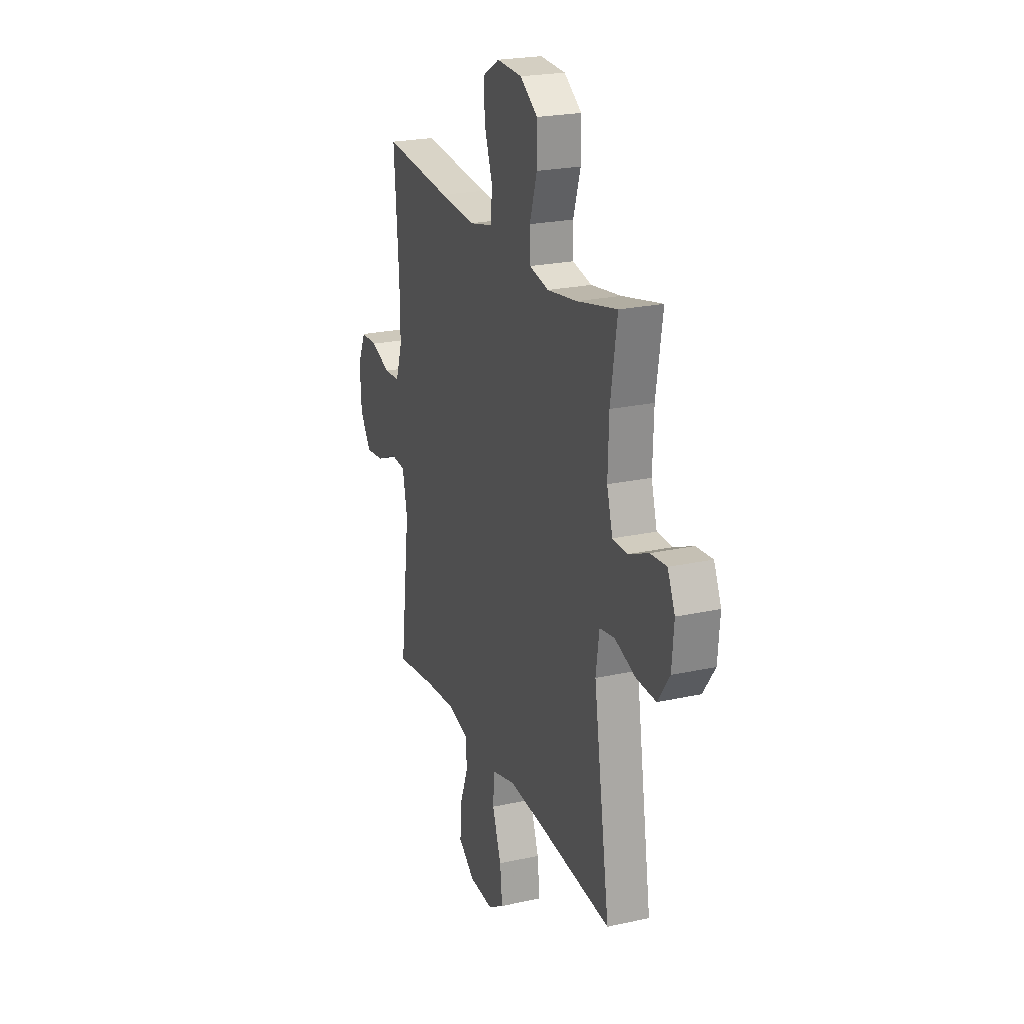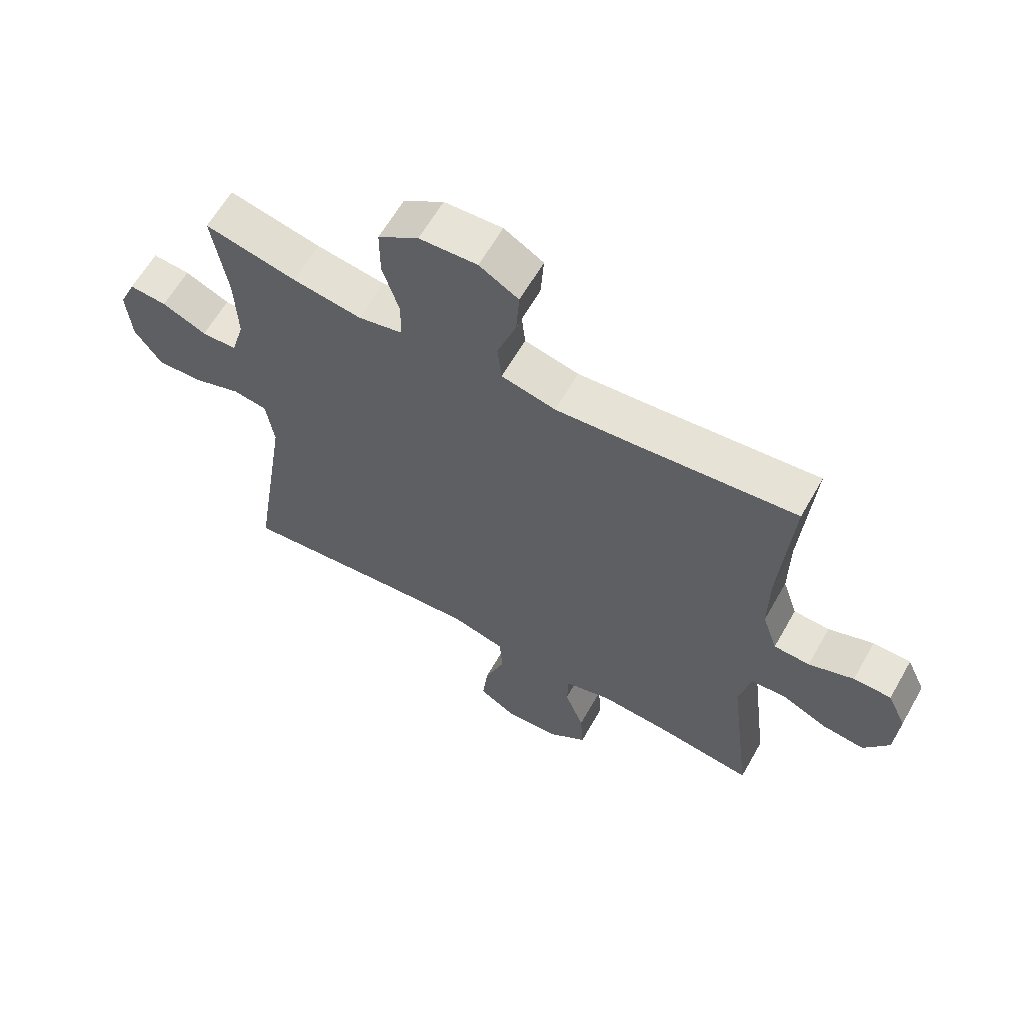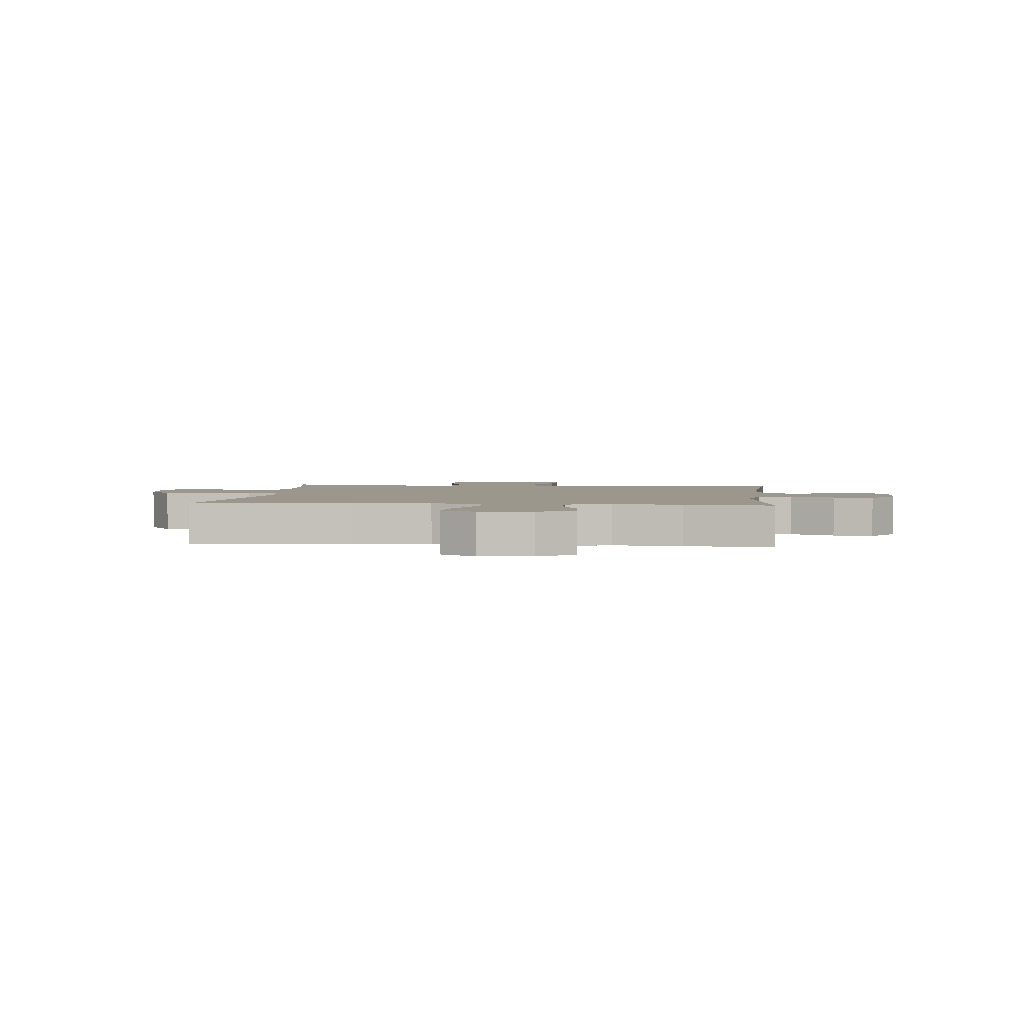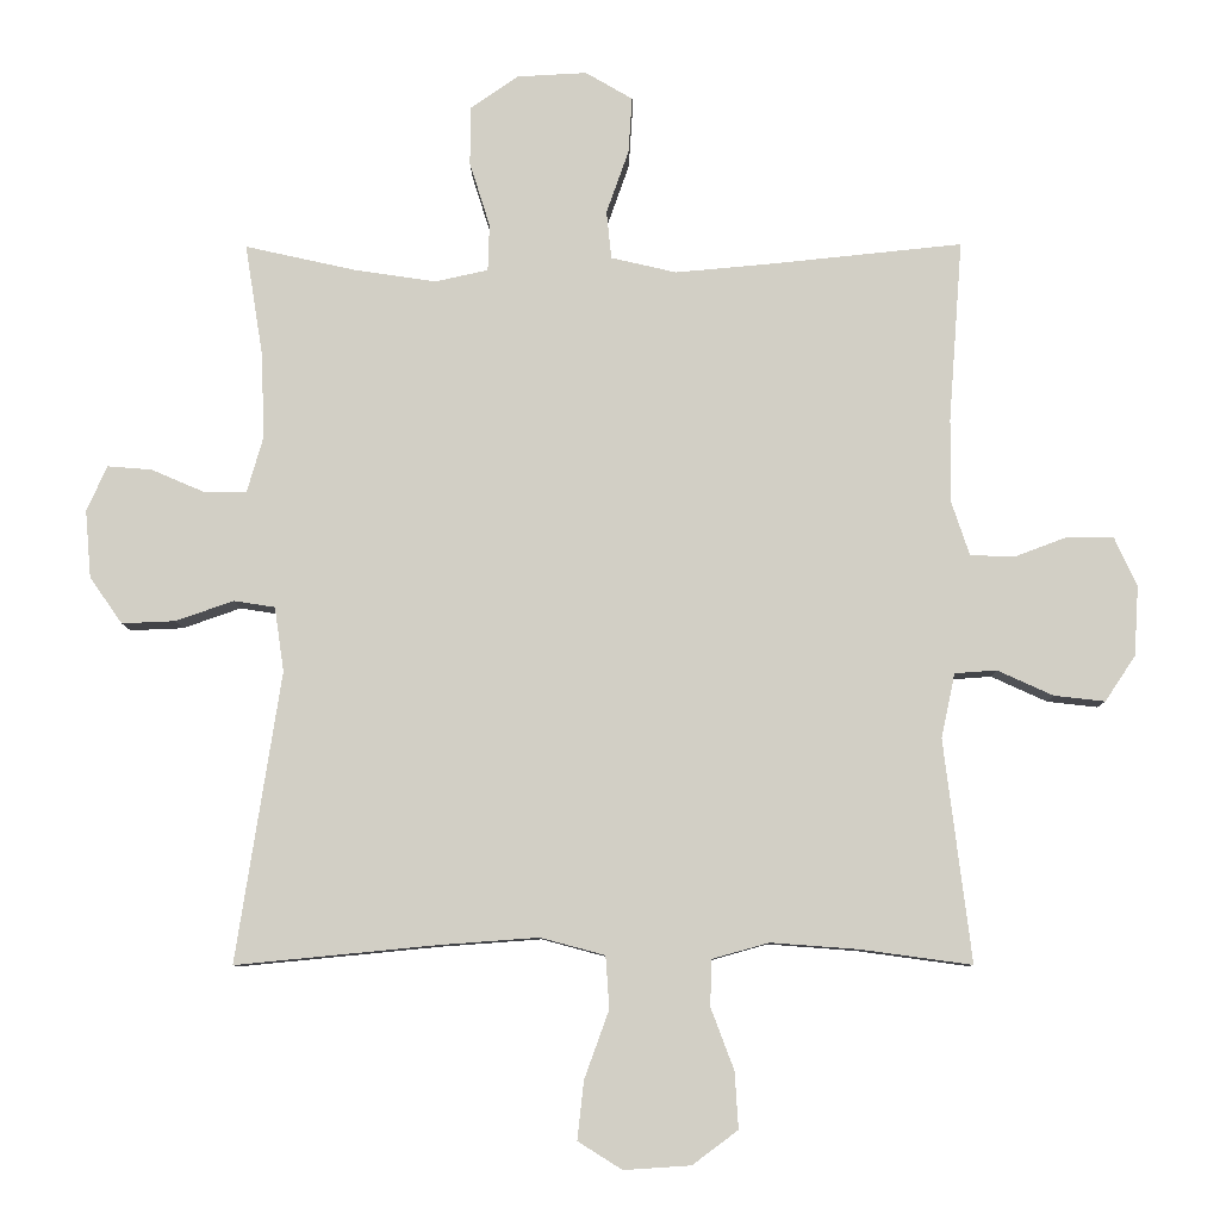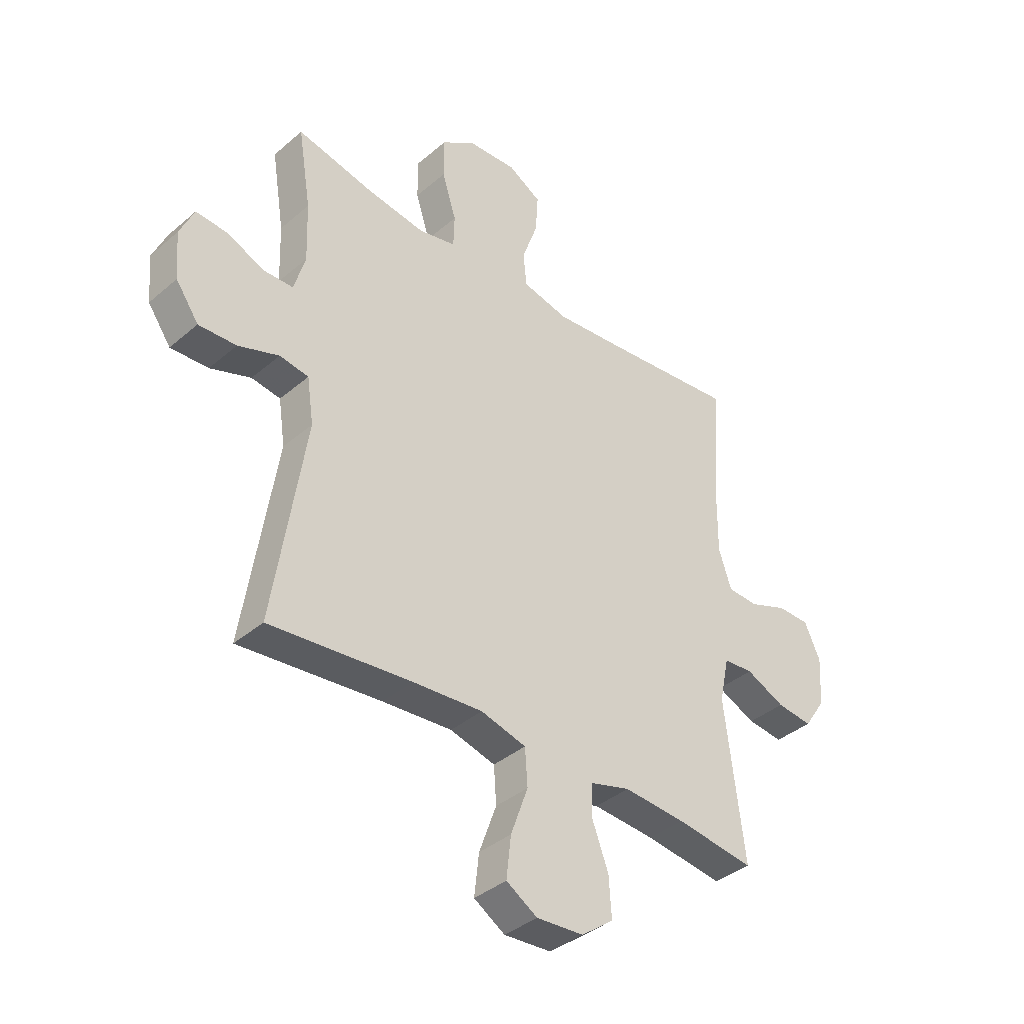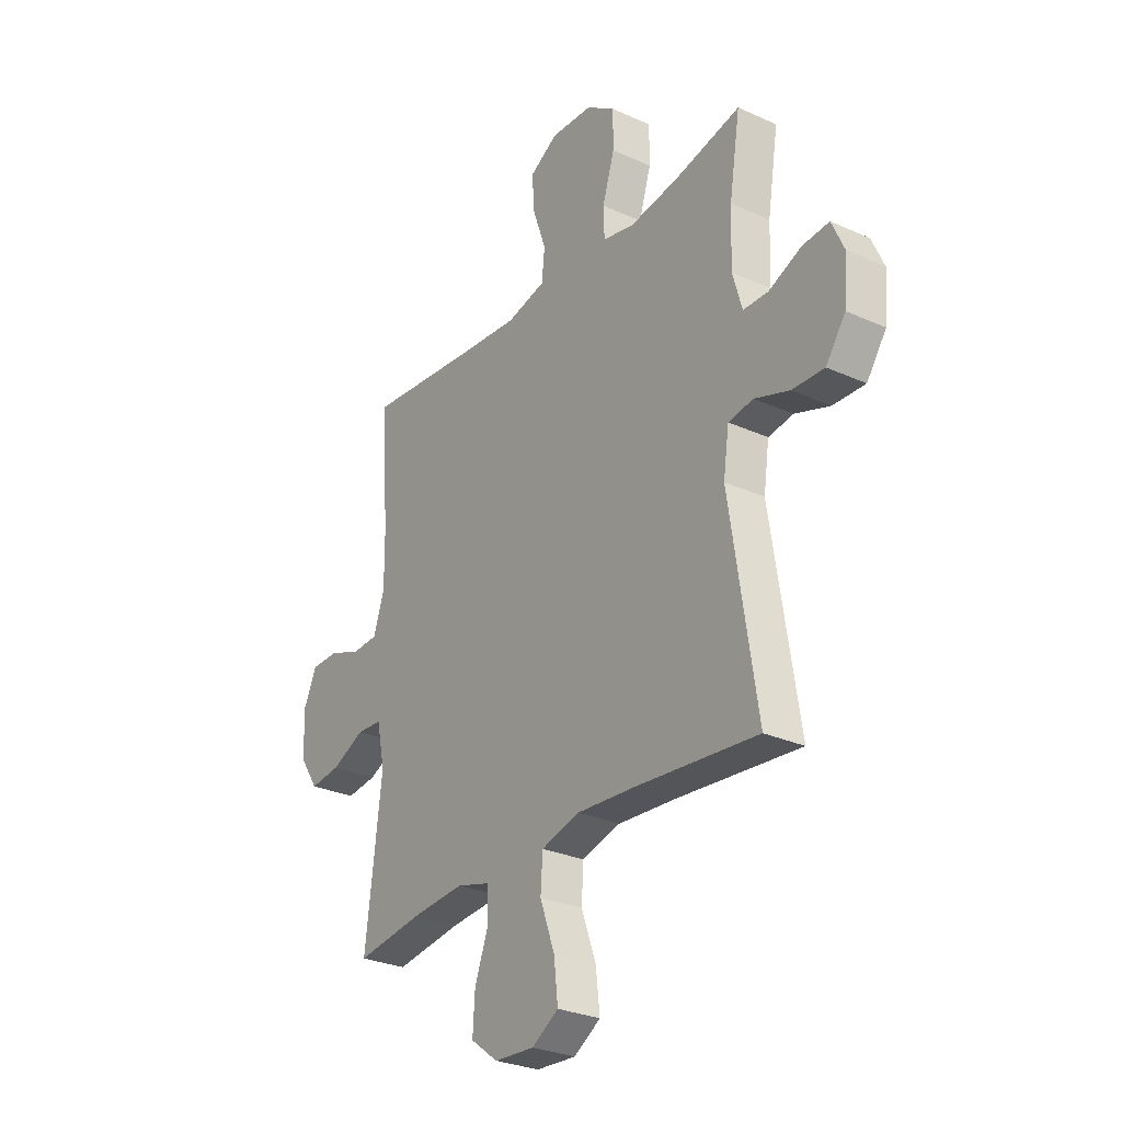
<metadata>
{"format":"obj","ext":"obj","renderer":"f3d","projection":"perspective","resolution":1024,"background":"white","views":[{"elev":22.8,"azim":69.3,"up":"+Z"},{"elev":62.5,"azim":-150.4,"up":"+Z"},{"elev":2.6,"azim":-174.4,"up":"+Y"},{"elev":-8.4,"azim":-179.3,"up":"+Z"},{"elev":-38.1,"azim":137.2,"up":"+Z"},{"elev":-28.5,"azim":55.8,"up":"+Z"}]}
</metadata>
<code>
v -0.5 0.07 0.5
v -0.237 0.07 0.473
v -0.102 0.07 0.461
v -0.012 0.07 0.482
v -0.005 0.07 0.548
v -0.036 0.07 0.636
v -0.041 0.07 0.713
v 0.024 0.07 0.751
v 0.12 0.07 0.746
v 0.187 0.07 0.7
v 0.187 0.07 0.619
v 0.159 0.07 0.53
v 0.161 0.07 0.465
v 0.234 0.07 0.449
v 0.348 0.07 0.466
v 0.5 0.07 0.5
v 0.475 0.07 0.344
v 0.471 0.07 0.227
v 0.493 0.07 0.151
v 0.551 0.07 0.15
v 0.625 0.07 0.182
v 0.687 0.07 0.187
v 0.715 0.07 0.124
v 0.707 0.07 0.031
v 0.662 0.07 -0.033
v 0.588 0.07 -0.03
v 0.508 0.07 -0.002
v 0.451 0.07 -0.011
v 0.438 0.07 -0.1
v 0.5 0.07 -0.5
v 0.222 0.07 -0.473
v 0.085 0.07 -0.463
v -0.004 0.07 -0.487
v -0.009 0.07 -0.559
v 0.025 0.07 -0.653
v 0.034 0.07 -0.734
v -0.027 0.07 -0.772
v -0.119 0.07 -0.766
v -0.182 0.07 -0.719
v -0.177 0.07 -0.641
v -0.145 0.07 -0.556
v -0.147 0.07 -0.492
v -0.225 0.07 -0.47
v -0.346 0.07 -0.479
v -0.5 0.07 -0.5
v -0.462 0.07 -0.193
v -0.481 0.07 -0.104
v -0.539 0.07 -0.1
v -0.616 0.07 -0.135
v -0.686 0.07 -0.143
v -0.728 0.07 -0.08
v -0.734 0.07 0.016
v -0.703 0.07 0.084
v -0.64 0.07 0.085
v -0.565 0.07 0.057
v -0.505 0.07 0.06
v -0.48 0.07 0.135
v -0.481 0.07 0.25
v -0.5 0 0.5
v -0.237 0 0.473
v -0.102 0 0.461
v -0.012 0 0.482
v -0.005 0 0.548
v -0.036 0 0.636
v -0.041 0 0.713
v 0.024 0 0.751
v 0.12 0 0.746
v 0.187 0 0.7
v 0.187 0 0.619
v 0.159 0 0.53
v 0.161 0 0.465
v 0.234 0 0.449
v 0.348 0 0.466
v 0.5 0 0.5
v 0.475 0 0.344
v 0.471 0 0.227
v 0.493 0 0.151
v 0.551 0 0.15
v 0.625 0 0.182
v 0.687 0 0.187
v 0.715 0 0.124
v 0.707 0 0.031
v 0.662 0 -0.033
v 0.588 0 -0.03
v 0.508 0 -0.002
v 0.451 0 -0.011
v 0.438 0 -0.1
v 0.5 0 -0.5
v 0.222 0 -0.473
v 0.085 0 -0.463
v -0.004 0 -0.487
v -0.009 0 -0.559
v 0.025 0 -0.653
v 0.034 0 -0.734
v -0.027 0 -0.772
v -0.119 0 -0.766
v -0.182 0 -0.719
v -0.177 0 -0.641
v -0.145 0 -0.556
v -0.147 0 -0.492
v -0.225 0 -0.47
v -0.346 0 -0.479
v -0.5 0 -0.5
v -0.462 0 -0.193
v -0.481 0 -0.104
v -0.539 0 -0.1
v -0.616 0 -0.135
v -0.686 0 -0.143
v -0.728 0 -0.08
v -0.734 0 0.016
v -0.703 0 0.084
v -0.64 0 0.085
v -0.565 0 0.057
v -0.505 0 0.06
v -0.48 0 0.135
v -0.481 0 0.25
f 53 54 55
f 52 53 55
f 51 52 55
f 50 51 55
f 49 50 55
f 48 49 55
f 47 48 55 56
f 46 47 56 57
f 44 45 46
f 46 57 58
f 44 46 58
f 43 44 58
f 39 40 41
f 38 39 41
f 37 38 41
f 36 37 41
f 35 36 41
f 34 35 41
f 33 34 41 42
f 58 1 2
f 43 58 2
f 42 43 2
f 33 42 2
f 32 33 2
f 25 26 27
f 24 25 27
f 23 24 27
f 22 23 27
f 21 22 27
f 20 21 27
f 19 20 27 28
f 18 19 28
f 17 18 28 29
f 15 16 17
f 14 15 17 29
f 10 11 12
f 9 10 12
f 8 9 12
f 7 8 12
f 6 7 12
f 5 6 12
f 4 5 12 13
f 29 30 31
f 14 29 31
f 13 14 31
f 4 13 31
f 3 4 31
f 2 3 31 32
f 113 112 111
f 113 111 110
f 113 110 109
f 113 109 108
f 113 108 107
f 113 107 106
f 114 113 106 105
f 115 114 105 104
f 104 103 102
f 116 115 104
f 116 104 102
f 116 102 101
f 99 98 97
f 99 97 96
f 99 96 95
f 99 95 94
f 99 94 93
f 99 93 92
f 100 99 92 91
f 60 59 116
f 60 116 101
f 60 101 100
f 60 100 91
f 60 91 90
f 85 84 83
f 85 83 82
f 85 82 81
f 85 81 80
f 85 80 79
f 85 79 78
f 86 85 78 77
f 86 77 76
f 87 86 76 75
f 75 74 73
f 87 75 73 72
f 70 69 68
f 70 68 67
f 70 67 66
f 70 66 65
f 70 65 64
f 70 64 63
f 71 70 63 62
f 89 88 87
f 89 87 72
f 89 72 71
f 89 71 62
f 89 62 61
f 90 89 61 60
f 1 59 60 2
f 2 60 61 3
f 3 61 62 4
f 4 62 63 5
f 5 63 64 6
f 6 64 65 7
f 7 65 66 8
f 8 66 67 9
f 9 67 68 10
f 10 68 69 11
f 11 69 70 12
f 12 70 71 13
f 13 71 72 14
f 14 72 73 15
f 15 73 74 16
f 16 74 75 17
f 17 75 76 18
f 18 76 77 19
f 19 77 78 20
f 20 78 79 21
f 21 79 80 22
f 22 80 81 23
f 23 81 82 24
f 24 82 83 25
f 25 83 84 26
f 26 84 85 27
f 27 85 86 28
f 28 86 87 29
f 29 87 88 30
f 30 88 89 31
f 31 89 90 32
f 32 90 91 33
f 33 91 92 34
f 34 92 93 35
f 35 93 94 36
f 36 94 95 37
f 37 95 96 38
f 38 96 97 39
f 39 97 98 40
f 40 98 99 41
f 41 99 100 42
f 42 100 101 43
f 43 101 102 44
f 44 102 103 45
f 45 103 104 46
f 46 104 105 47
f 47 105 106 48
f 48 106 107 49
f 49 107 108 50
f 50 108 109 51
f 51 109 110 52
f 52 110 111 53
f 53 111 112 54
f 54 112 113 55
f 55 113 114 56
f 56 114 115 57
f 57 115 116 58
f 58 116 59 1

</code>
